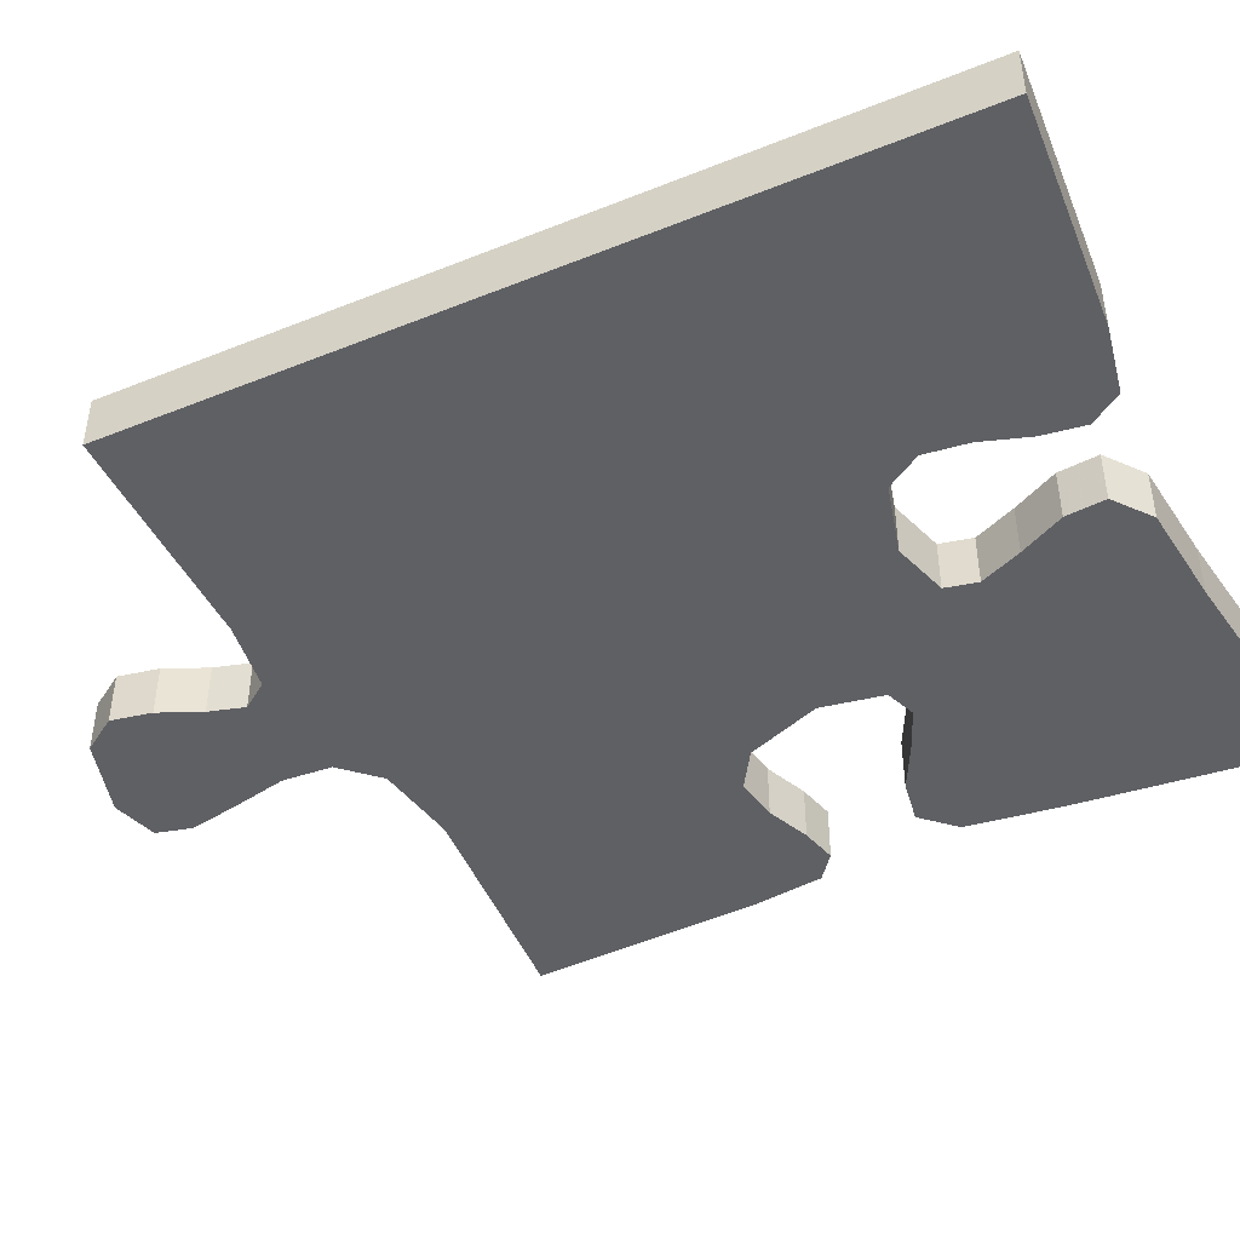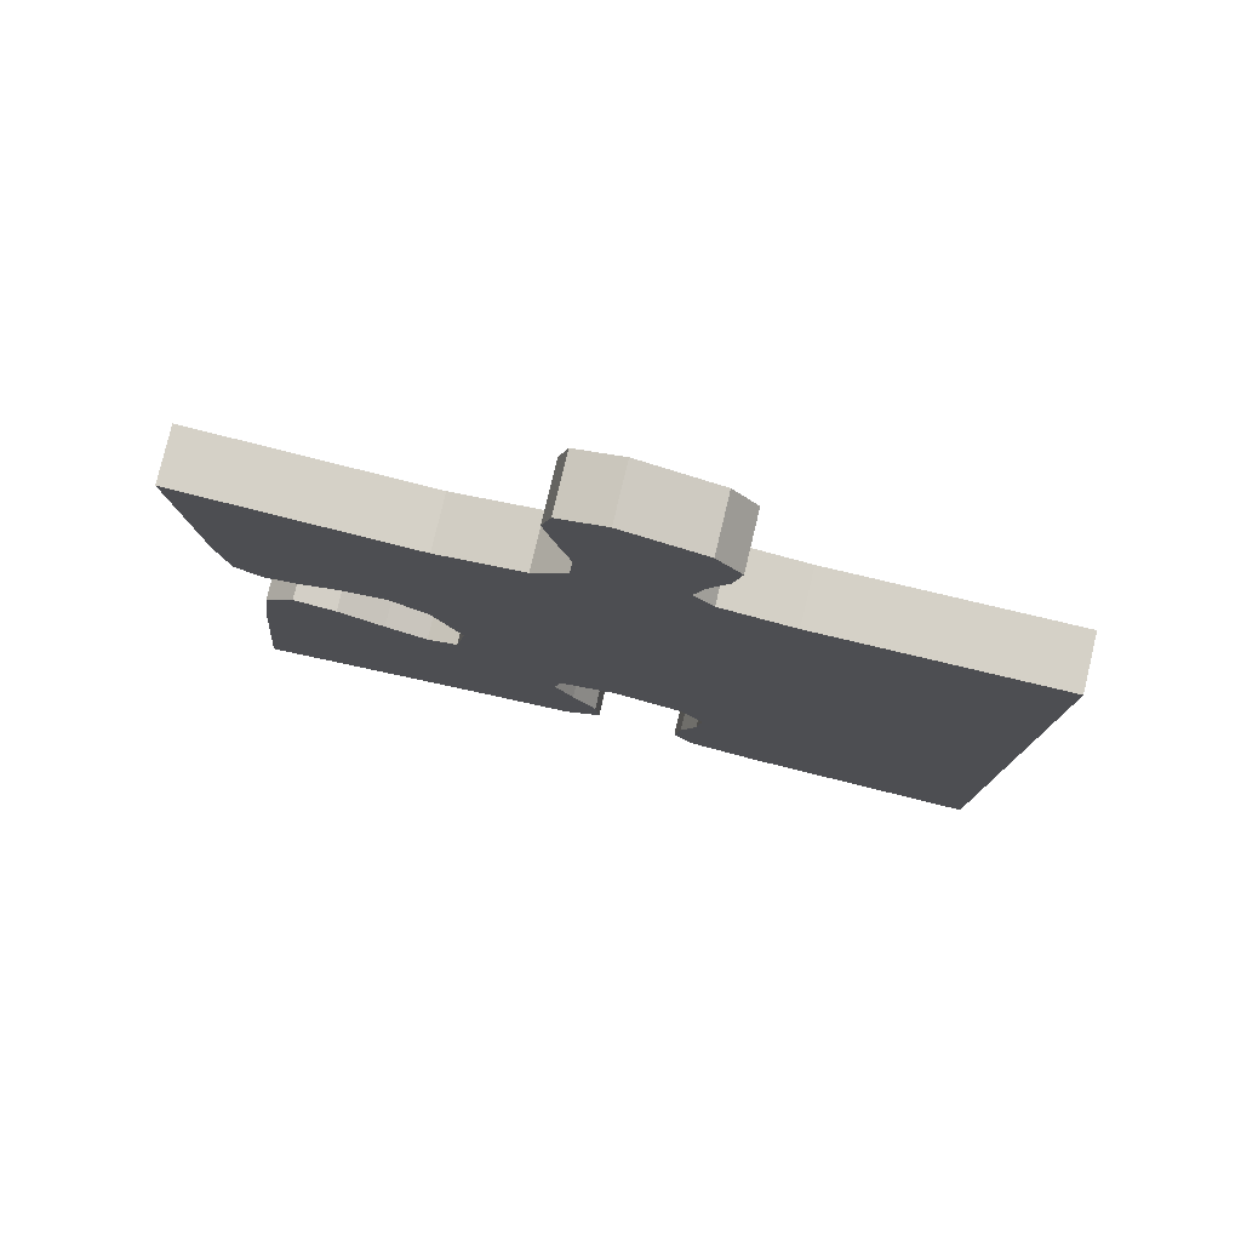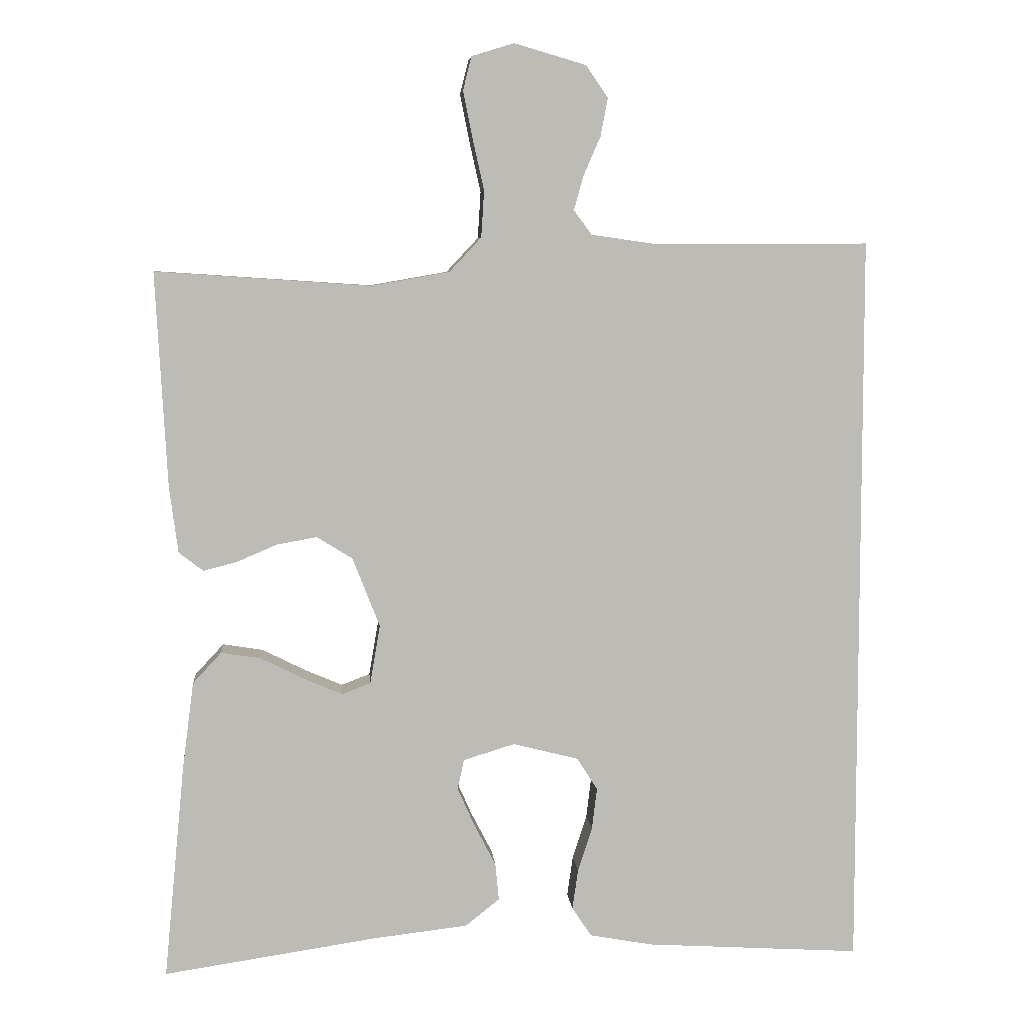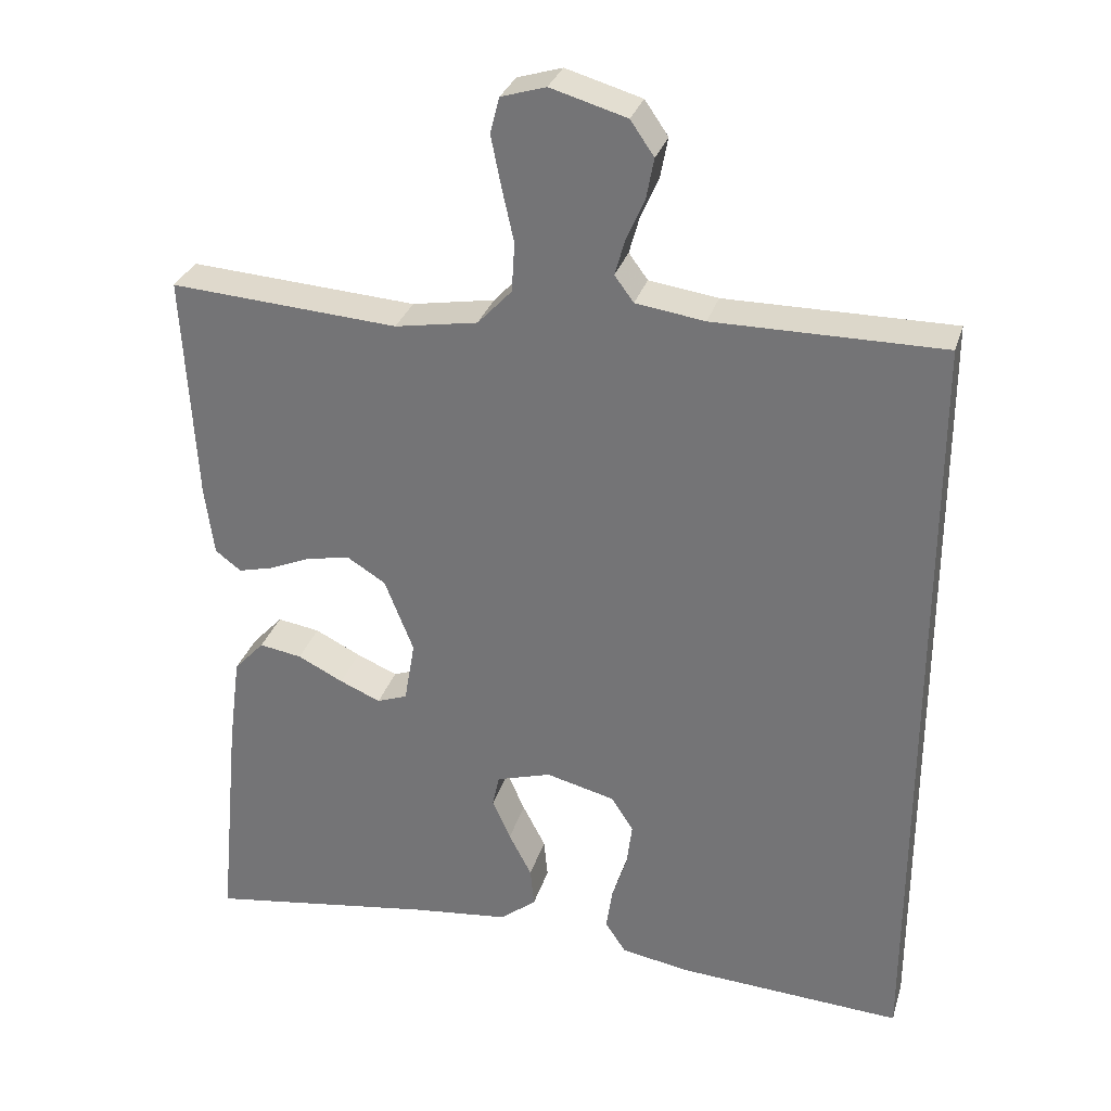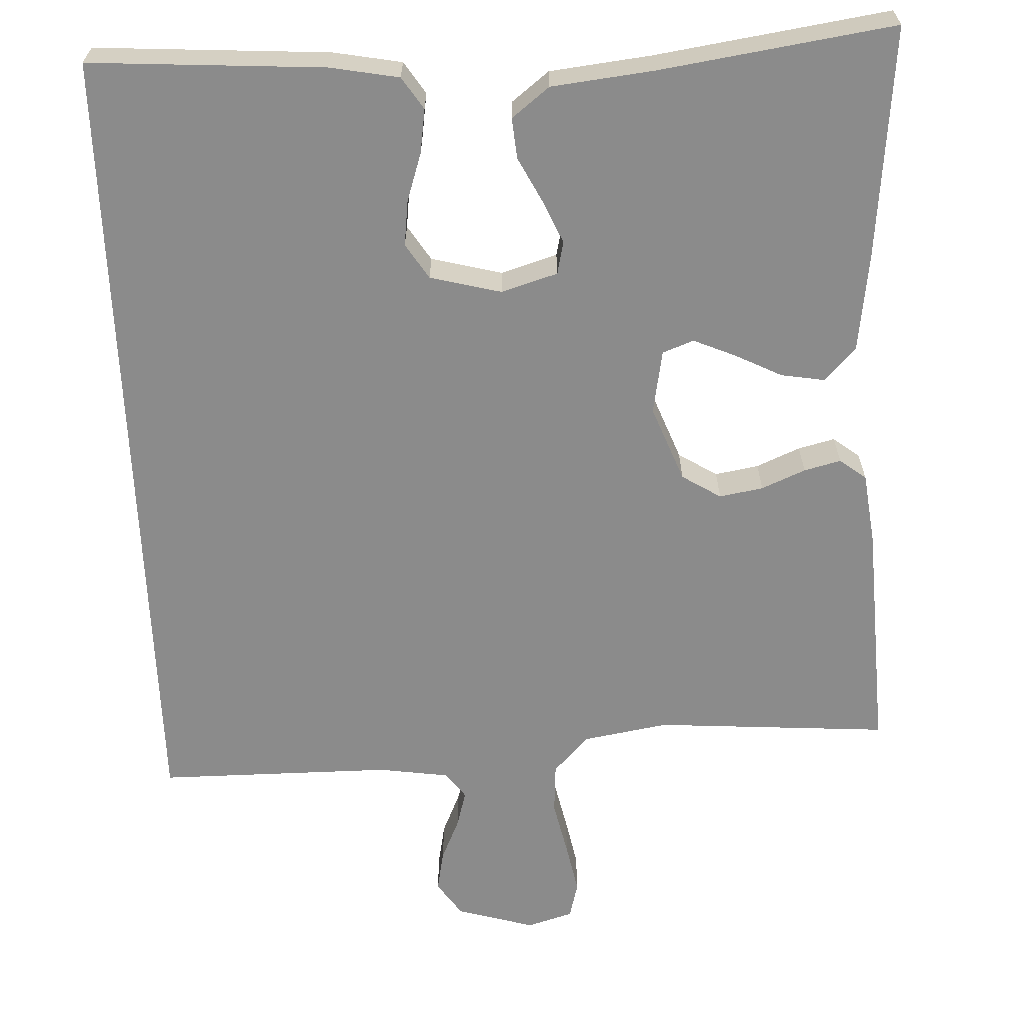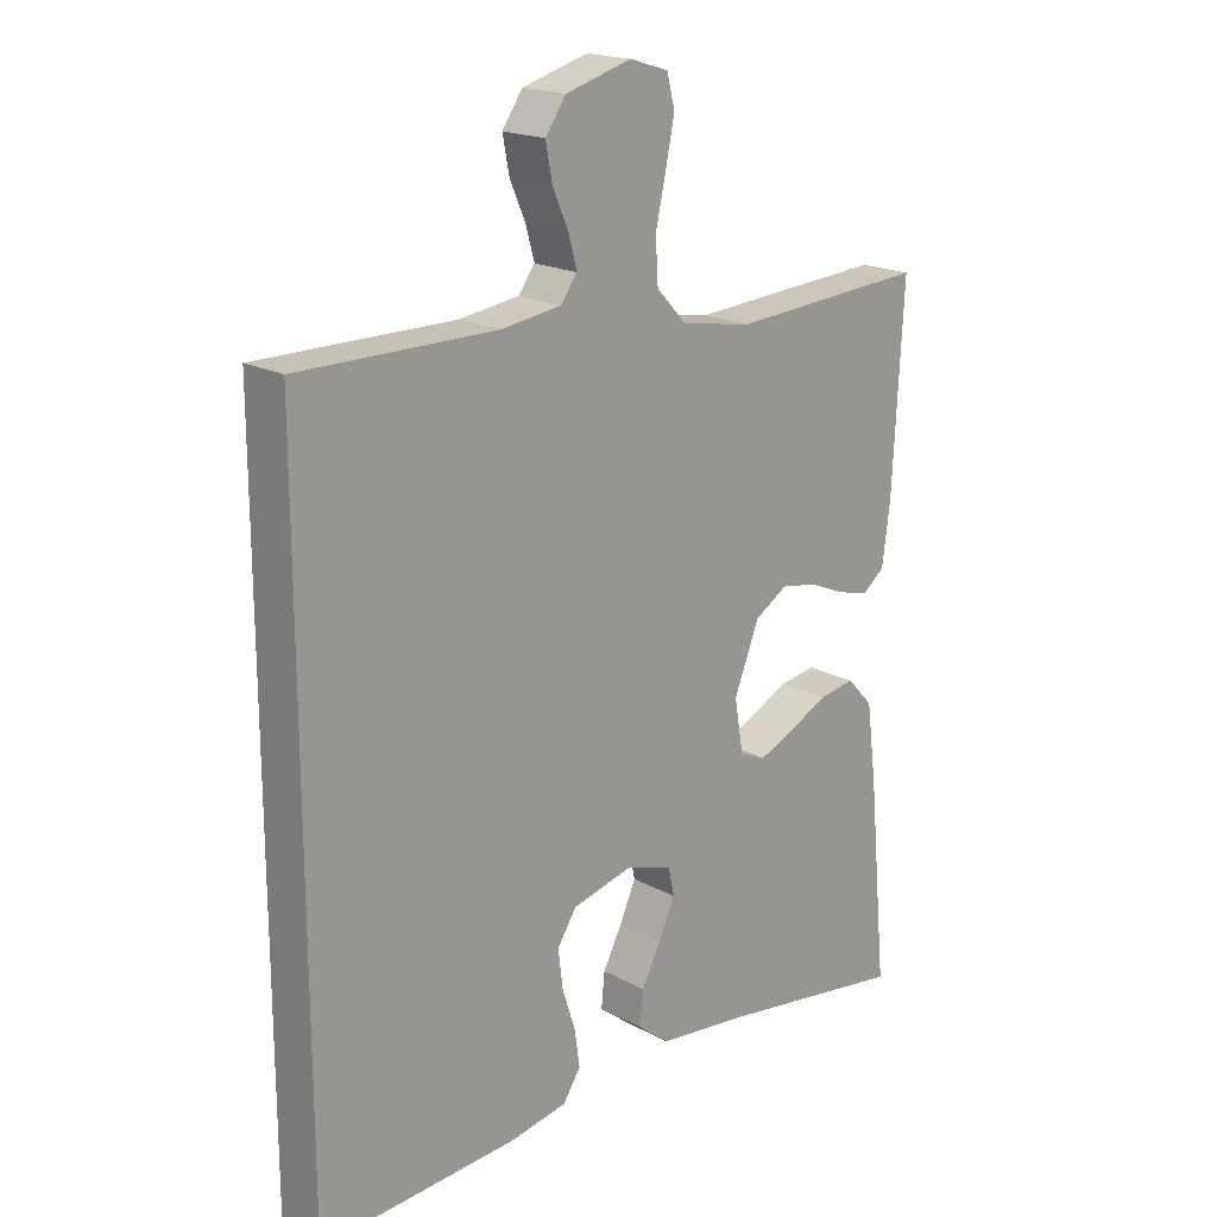
<metadata>
{"format":"obj","ext":"obj","renderer":"f3d","projection":"perspective","resolution":1024,"background":"white","views":[{"elev":-45.0,"azim":115.0,"up":"+Y"},{"elev":79.4,"azim":13.4,"up":"+Z"},{"elev":6.5,"azim":-4.8,"up":"+Z"},{"elev":30.6,"azim":15.9,"up":"+Z"},{"elev":-63.9,"azim":-177.7,"up":"+Y"},{"elev":18.9,"azim":135.5,"up":"+Z"}]}
</metadata>
<code>
v 0.5 0.07 -0.493
v 0.2 0.07 -0.475
v 0.112 0.07 -0.459
v 0.085 0.07 -0.418
v 0.093 0.07 -0.362
v 0.113 0.07 -0.3
v 0.12 0.07 -0.242
v 0.091 0.07 -0.197
v 0 0.07 -0.174
v -0.072 0.07 -0.196
v -0.081 0.07 -0.238
v -0.057 0.07 -0.292
v -0.027 0.07 -0.35
v -0.022 0.07 -0.402
v -0.07 0.07 -0.44
v -0.2 0.07 -0.455
v -0.5 0.07 -0.5
v -0.471 0.07 -0.2
v -0.455 0.07 -0.078
v -0.415 0.07 -0.035
v -0.359 0.07 -0.044
v -0.299 0.07 -0.074
v -0.245 0.07 -0.097
v -0.205 0.07 -0.082
v -0.191 0.07 0
v -0.229 0.07 0.097
v -0.279 0.07 0.128
v -0.335 0.07 0.118
v -0.391 0.07 0.094
v -0.438 0.07 0.082
v -0.472 0.07 0.108
v -0.484 0.07 0.2
v -0.5 0.07 0.5
v -0.2 0.07 0.48
v -0.091 0.07 0.499
v -0.046 0.07 0.547
v -0.042 0.07 0.612
v -0.058 0.07 0.684
v -0.071 0.07 0.749
v -0.059 0.07 0.796
v 0 0.07 0.814
v 0.1 0.07 0.785
v 0.131 0.07 0.74
v 0.121 0.07 0.687
v 0.097 0.07 0.632
v 0.084 0.07 0.585
v 0.109 0.07 0.551
v 0.2 0.07 0.538
v 0.5 0.07 0.539
v 0.5 0 -0.493
v 0.2 0 -0.475
v 0.112 0 -0.459
v 0.085 0 -0.418
v 0.093 0 -0.362
v 0.113 0 -0.3
v 0.12 0 -0.242
v 0.091 0 -0.197
v 0 0 -0.174
v -0.072 0 -0.196
v -0.081 0 -0.238
v -0.057 0 -0.292
v -0.027 0 -0.35
v -0.022 0 -0.402
v -0.07 0 -0.44
v -0.2 0 -0.455
v -0.5 0 -0.5
v -0.471 0 -0.2
v -0.455 0 -0.078
v -0.415 0 -0.035
v -0.359 0 -0.044
v -0.299 0 -0.074
v -0.245 0 -0.097
v -0.205 0 -0.082
v -0.191 0 0
v -0.229 0 0.097
v -0.279 0 0.128
v -0.335 0 0.118
v -0.391 0 0.094
v -0.438 0 0.082
v -0.472 0 0.108
v -0.484 0 0.2
v -0.5 0 0.5
v -0.2 0 0.48
v -0.091 0 0.499
v -0.046 0 0.547
v -0.042 0 0.612
v -0.058 0 0.684
v -0.071 0 0.749
v -0.059 0 0.796
v 0 0 0.814
v 0.1 0 0.785
v 0.131 0 0.74
v 0.121 0 0.687
v 0.097 0 0.632
v 0.084 0 0.585
v 0.109 0 0.551
v 0.2 0 0.538
v 0.5 0 0.539
f 48 49 1 2
f 47 48 2
f 46 47 2
f 42 43 44 45
f 42 45 46
f 41 42 46
f 37 38 39 40
f 37 40 41 46
f 31 32 33 34
f 31 34 35
f 28 29 30 31
f 27 28 31 35
f 26 27 35 36
f 19 20 21 22
f 19 22 23
f 16 17 18 19
f 16 19 23
f 15 16 23 24
f 12 13 14 15
f 11 12 15 24
f 3 4 5 6
f 3 6 7
f 2 3 7
f 36 37 46 2
f 25 26 36
f 10 11 24 25
f 9 10 25 36
f 8 9 36
f 7 8 36
f 2 7 36
f 51 50 98 97
f 51 97 96
f 51 96 95
f 94 93 92 91
f 95 94 91
f 95 91 90
f 89 88 87 86
f 95 90 89 86
f 83 82 81 80
f 84 83 80
f 80 79 78 77
f 84 80 77 76
f 85 84 76 75
f 71 70 69 68
f 72 71 68
f 68 67 66 65
f 72 68 65
f 73 72 65 64
f 64 63 62 61
f 73 64 61 60
f 55 54 53 52
f 56 55 52
f 56 52 51
f 51 95 86 85
f 85 75 74
f 74 73 60 59
f 85 74 59 58
f 85 58 57
f 85 57 56
f 85 56 51
f 1 50 51 2
f 2 51 52 3
f 3 52 53 4
f 4 53 54 5
f 5 54 55 6
f 6 55 56 7
f 7 56 57 8
f 8 57 58 9
f 9 58 59 10
f 10 59 60 11
f 11 60 61 12
f 12 61 62 13
f 13 62 63 14
f 14 63 64 15
f 15 64 65 16
f 16 65 66 17
f 17 66 67 18
f 18 67 68 19
f 19 68 69 20
f 20 69 70 21
f 21 70 71 22
f 22 71 72 23
f 23 72 73 24
f 24 73 74 25
f 25 74 75 26
f 26 75 76 27
f 27 76 77 28
f 28 77 78 29
f 29 78 79 30
f 30 79 80 31
f 31 80 81 32
f 32 81 82 33
f 33 82 83 34
f 34 83 84 35
f 35 84 85 36
f 36 85 86 37
f 37 86 87 38
f 38 87 88 39
f 39 88 89 40
f 40 89 90 41
f 41 90 91 42
f 42 91 92 43
f 43 92 93 44
f 44 93 94 45
f 45 94 95 46
f 46 95 96 47
f 47 96 97 48
f 48 97 98 49
f 49 98 50 1

</code>
